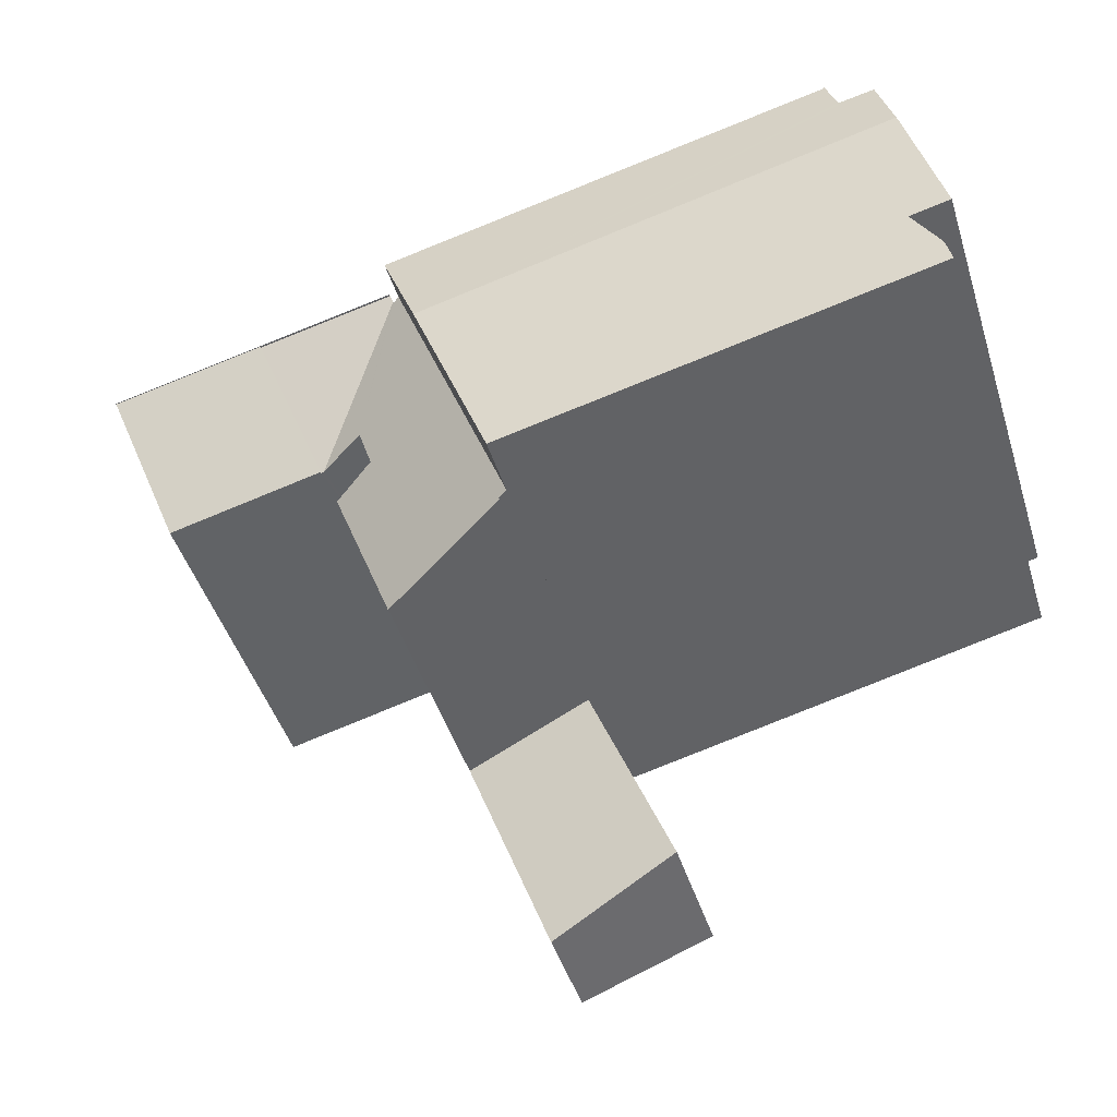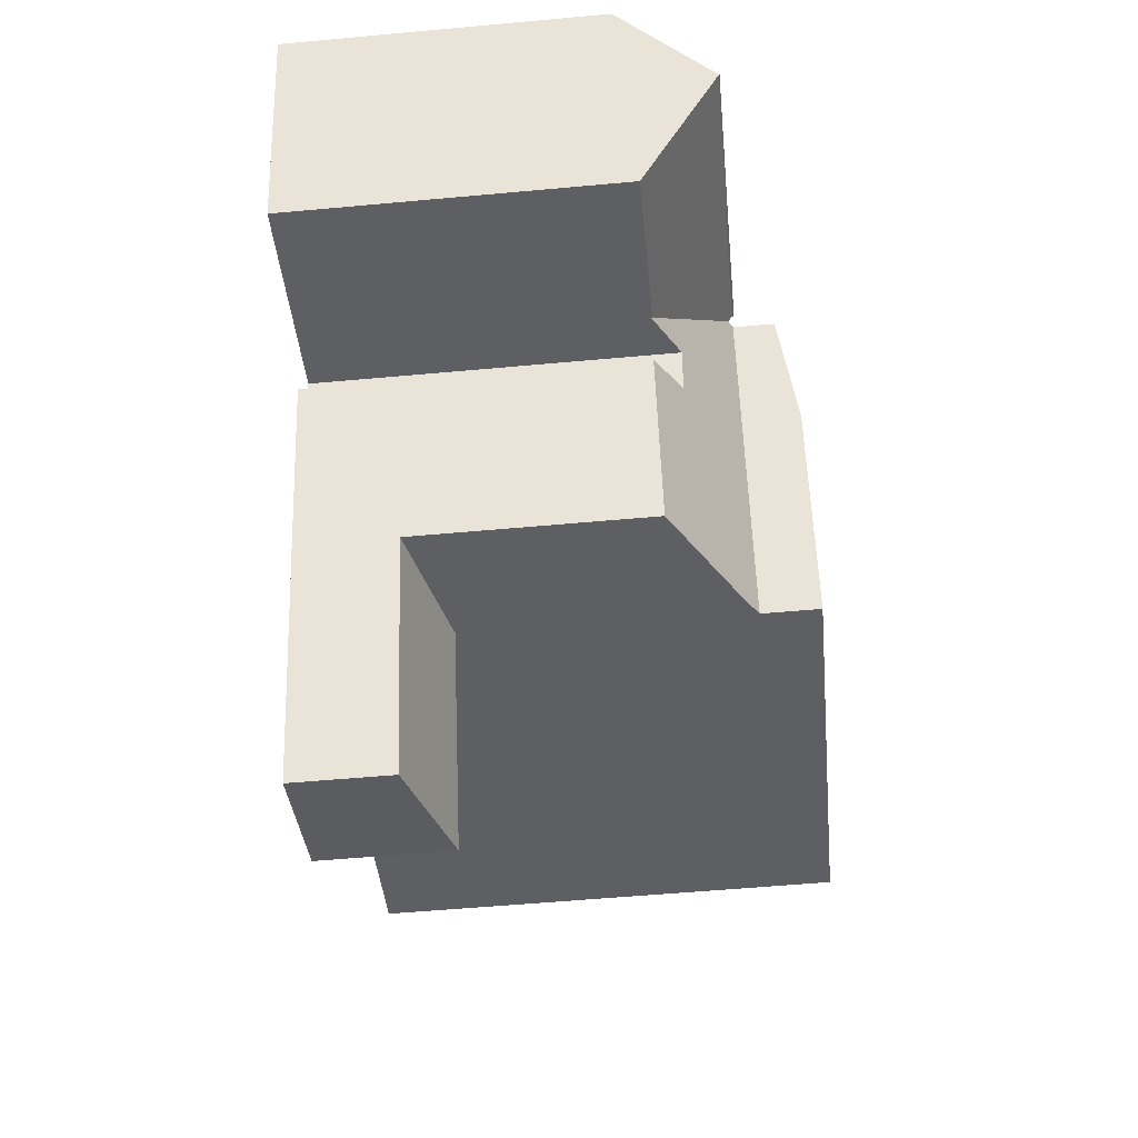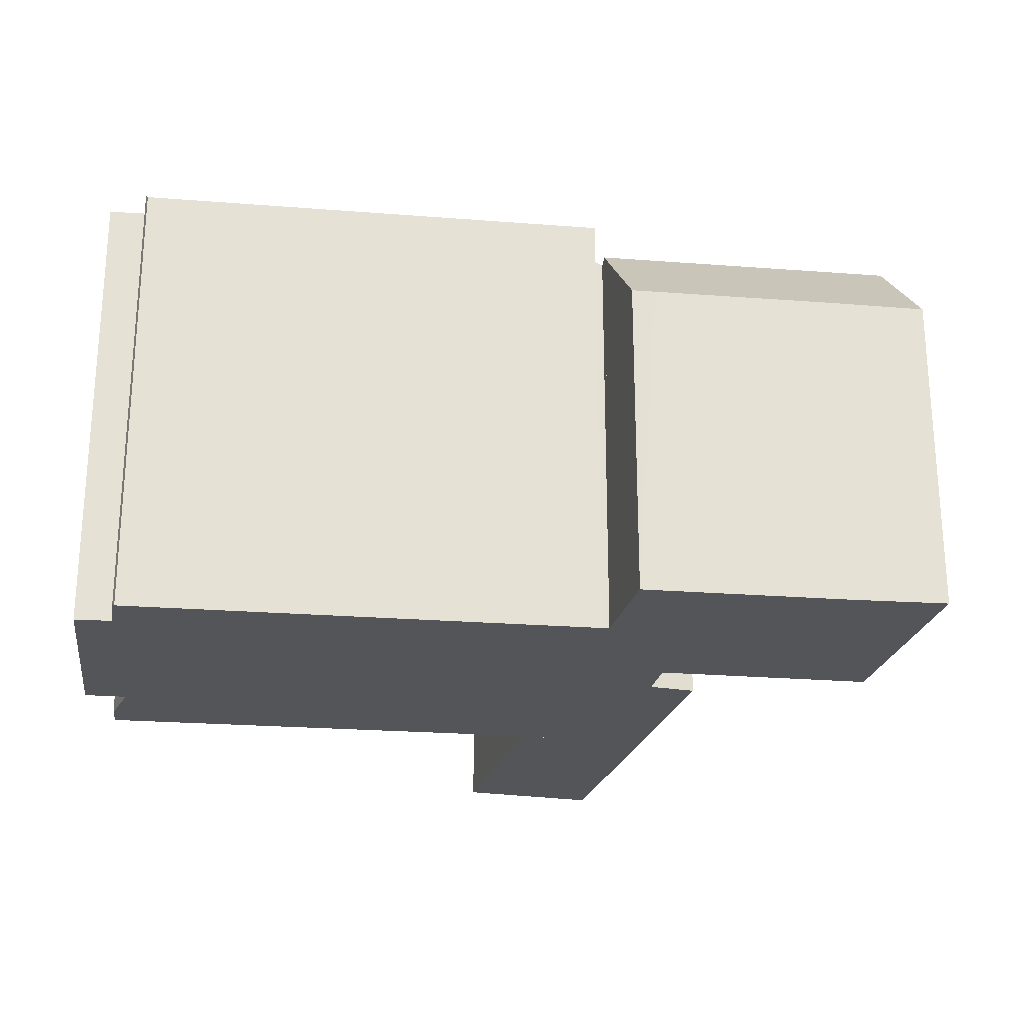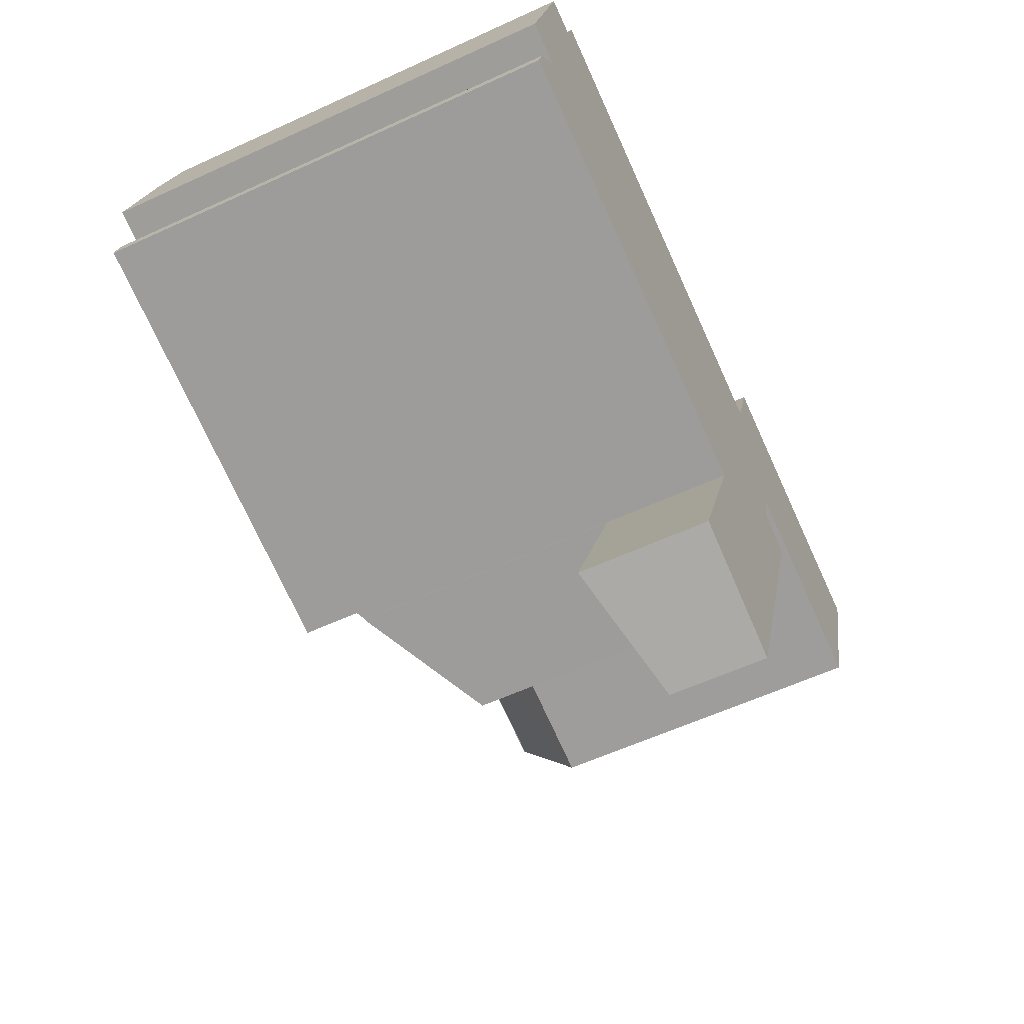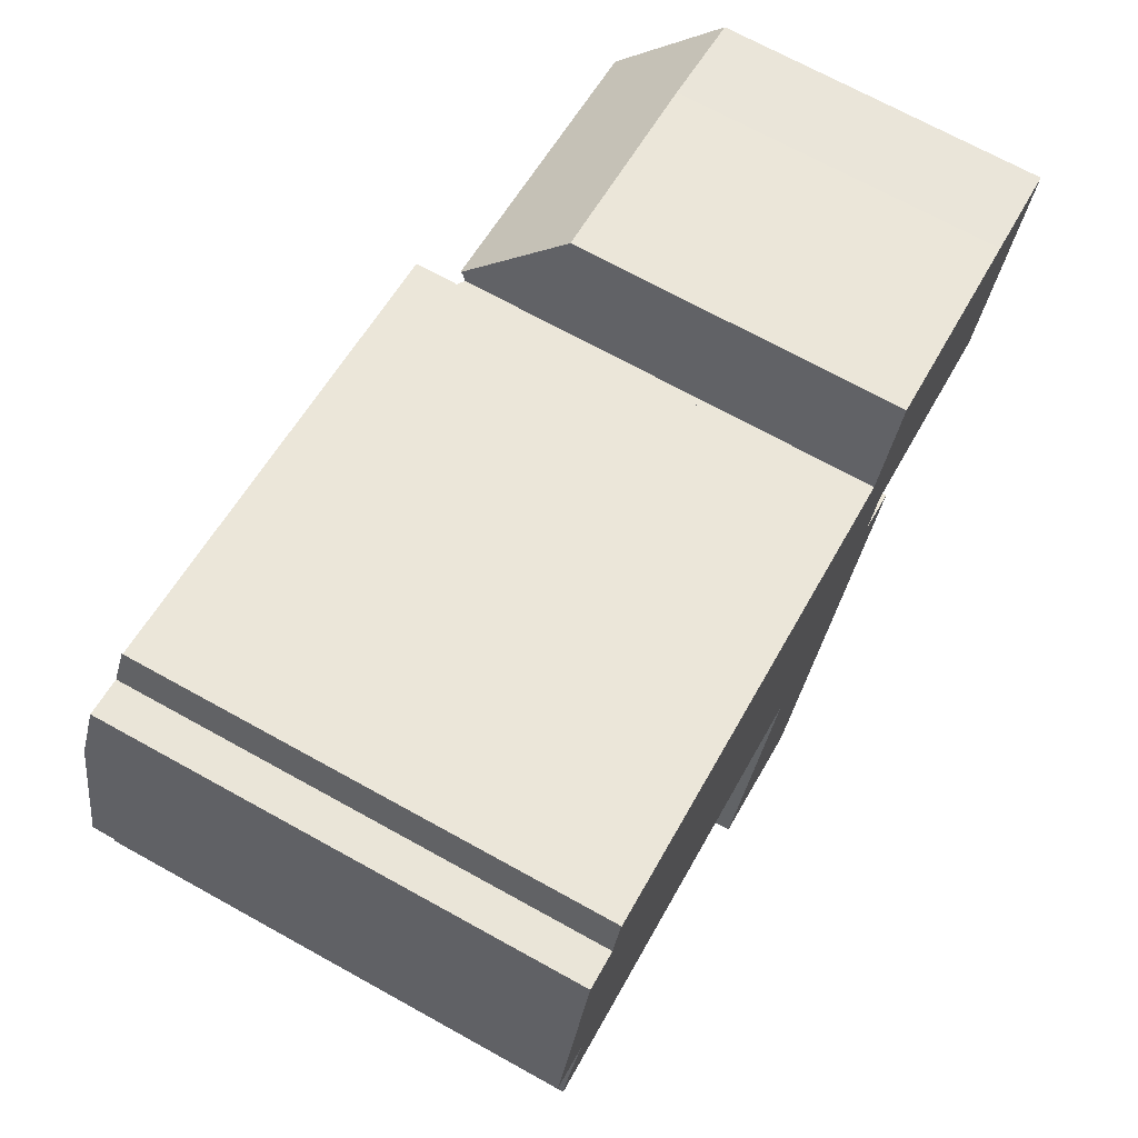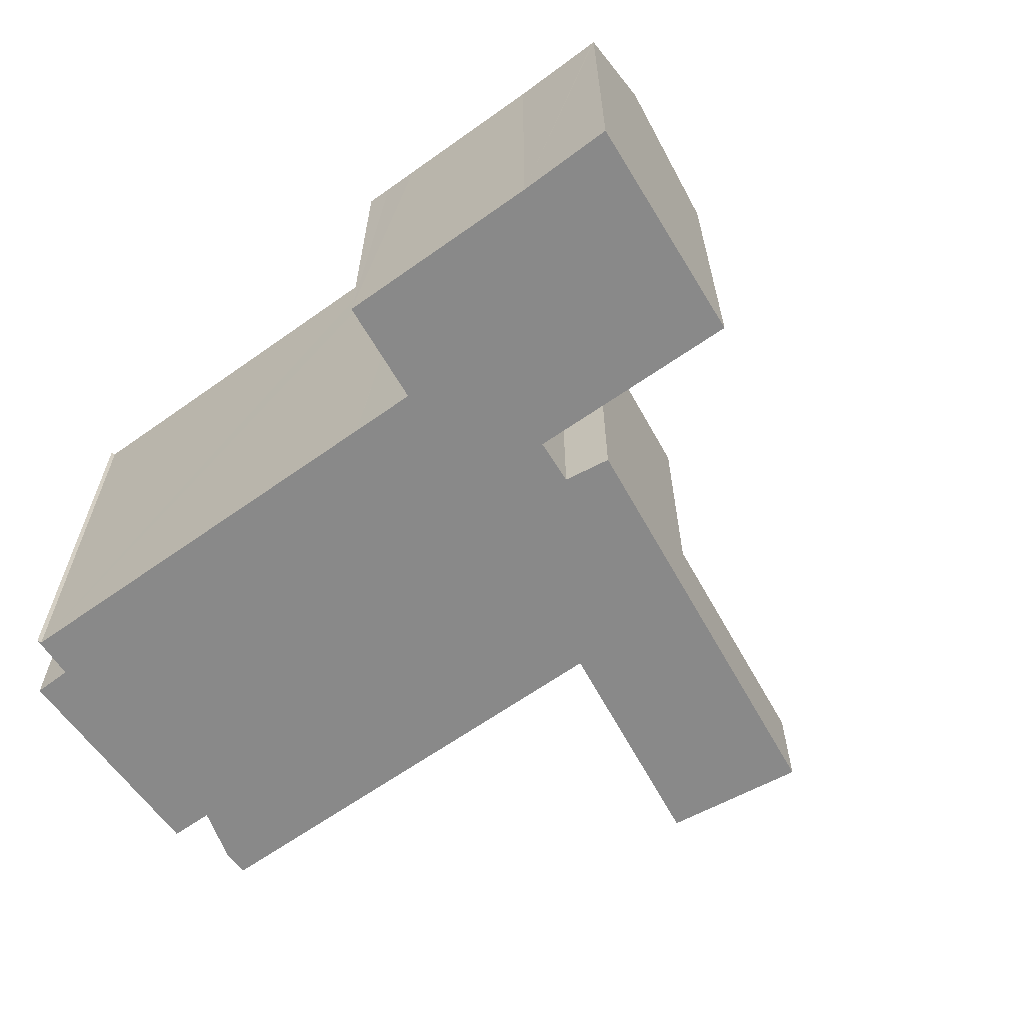
<metadata>
{"format":"obj","ext":"obj","renderer":"f3d","projection":"perspective","resolution":1024,"background":"white","views":[{"elev":-46.1,"azim":-162.8,"up":"+Z"},{"elev":-55.3,"azim":95.5,"up":"+Z"},{"elev":-24.0,"azim":6.1,"up":"+Y"},{"elev":-59.1,"azim":-64.7,"up":"+Z"},{"elev":70.8,"azim":-61.1,"up":"+Z"},{"elev":-63.0,"azim":49.3,"up":"+Y"}]}
</metadata>
<code>
v  29.53 14.91 -0.255
v  31.61 18.46 5.112
v  29.64 14.91 -0.283
v  25.37 18.28 6.297
v  25.47 18.46 6.568
v  20.03 18.23 -8.573
v  20.07 18.23 -8.479
v  25.95 14.93 -9.982
v  26.8 16.05 -1.682
v  28.75 14.91 -2.441
v  23.17 18.46 1.224
v  19.66 18.46 -8.382
v  27.42 16.1 0.269
v  25.35 18.28 6.246
v  25.03 18.46 6.325
v  27.39 16.09 0.173
v  25.47 -4.022e-16 6.568
v  31.61 -3.13e-16 5.112
v  26.8 1.03e-16 -1.682
v  28.75 1.495e-16 -2.441
v  25.03 -3.873e-16 6.325
v  25.35 -3.825e-16 6.246
v  29.64 1.733e-17 -0.283
v  27.42 -1.647e-17 0.269
v  27.39 -1.059e-17 0.173
v  25.95 6.112e-16 -9.982
v  29.53 1.561e-17 -0.255
v  20.03 5.249e-16 -8.573
v  19.66 5.133e-16 -8.382
v  20.07 5.192e-16 -8.479
v  23.17 -7.495e-17 1.224
v  25.37 -3.856e-16 6.297
v  4.567 20.32 11.38
v  4.601 20.34 11.22
v  4.004 20.59 9.443
v  2.386 20.6 9.768
v  2.145 21.05 6.459
v  1.61 21.05 6.592
v  23.17 21.07 1.224
v  3.17 20.6 9.61
v  22.59 20.33 6.909
v  25.03 20.33 6.325
v  4.004 -5.782e-16 9.443
v  3.17 -5.884e-16 9.61
v  2.386 -5.981e-16 9.768
v  4.601 -6.873e-16 11.22
v  25.01 20.33 6.331
v  22.59 -4.231e-16 6.909
v  25.01 -3.877e-16 6.331
v  4.567 -6.968e-16 11.38
v  4.576 20.32 11.42
v  4.576 -6.992e-16 11.42
v  1.61 -4.036e-16 6.592
v  2.145 -3.955e-16 6.459
v  1.61 21.07 6.592
v  0.041 21.07 -0.01
v  0 21.07 1.29e-15
v  1.835 21.07 -0.443
v  0.627 21.07 -2.61
v  19.66 21.07 -8.382
v  0.368 21.07 -3.789
v  2.145 21.07 6.459
v  0.368 2.32e-16 -3.789
v  1.835 2.713e-17 -0.443
v  0 0 0
v  0.041 6.123e-19 -0.01
v  0.627 1.598e-16 -2.61
v  25.47 18.54 6.568
v  26.91 14.32 10.67
v  31.61 18.54 5.112
v  27.94 14.33 10.41
v  29.38 14.33 10.07
v  33.1 14.34 9.181
v  38.5 18.54 3.478
v  35.77 14.35 8.537
v  39.78 14.26 7.68
v  39.86 14.26 7.661
v  35.77 -5.227e-16 8.537
v  39.86 -4.691e-16 7.661
v  39.78 -4.703e-16 7.68
v  26.91 -6.533e-16 10.67
v  33.1 -5.622e-16 9.181
v  29.38 -6.169e-16 10.07
v  27.94 -6.376e-16 10.41
v  38.5 -2.13e-16 3.478
v  38.5 18.51 3.478
v  36.7 14.98 -2.042
v  36.68 14.98 -2.036
v  31.61 18.51 5.112
v  29.64 14.98 -0.283
v  36.7 1.25e-16 -2.042
v  36.68 1.247e-16 -2.036
v  22.45 4.366 -19.43
v  20.03 5.785 -8.573
v  25.95 4.355 -9.982
v  16.38 5.835 -17.98
v  22.16 4.367 -20.23
v  16.35 5.835 -18.05
v  16.35 1.105e-15 -18.05
v  16.38 1.101e-15 -17.98
v  22.45 1.19e-15 -19.43
v  22.16 1.239e-15 -20.23
g defaultobject
f 1 2 3
f 2 1 4
f 2 4 5
f 6 7 8
f 8 9 10
f 9 8 11
f 11 8 7
f 11 7 12
f 13 4 1
f 4 13 14
f 14 13 15
f 15 13 11
f 11 13 16
f 11 16 9
f 17 2 5
f 2 17 18
f 19 10 9
f 10 19 20
f 21 14 15
f 14 21 22
f 18 3 2
f 3 18 23
f 24 16 13
f 16 24 9
f 9 24 19
f 19 24 25
f 10 26 8
f 26 10 20
f 1 24 13
f 24 1 3
f 24 3 23
f 24 23 27
f 8 28 6
f 28 8 26
f 7 29 12
f 29 7 30
f 28 7 6
f 7 28 30
f 29 11 12
f 11 29 15
f 15 29 21
f 21 29 31
f 4 17 5
f 17 4 14
f 17 14 32
f 32 14 22
f 26 30 28
f 20 19 26
f 30 31 29
f 31 30 26
f 31 26 19
f 31 19 25
f 31 25 21
f 21 25 24
f 21 24 27
f 21 27 23
f 21 23 22
f 22 23 18
f 22 18 32
f 32 18 17
f 33 34 35
f 36 37 38
f 37 36 39
f 39 36 40
f 39 40 35
f 39 35 34
f 39 34 41
f 39 41 42
f 40 43 35
f 43 40 36
f 43 36 44
f 44 36 45
f 46 41 34
f 41 46 47
f 47 46 48
f 47 48 42
f 42 48 21
f 21 48 49
f 43 33 35
f 33 43 50
f 50 51 33
f 51 50 52
f 53 36 38
f 36 53 45
f 51 46 34
f 46 51 52
f 42 31 39
f 31 42 21
f 31 37 39
f 37 31 54
f 37 54 38
f 38 54 53
f 48 31 21
f 31 48 54
f 54 48 43
f 43 48 46
f 43 46 50
f 50 46 52
f 54 43 44
f 54 44 45
f 54 45 53
f 55 56 57
f 56 55 58
f 59 60 61
f 60 59 58
f 60 58 55
f 60 55 62
f 60 62 39
f 29 61 60
f 61 29 63
f 64 56 58
f 56 64 57
f 57 64 65
f 65 64 66
f 63 59 61
f 59 63 67
f 65 55 57
f 55 65 53
f 67 58 59
f 58 67 64
f 53 62 55
f 62 53 39
f 39 53 31
f 31 53 54
f 31 60 39
f 60 31 29
f 65 54 53
f 54 65 31
f 31 65 66
f 31 66 64
f 31 64 67
f 31 67 29
f 29 67 63
f 68 69 70
f 71 70 69
f 72 70 71
f 73 70 72
f 74 70 73
f 75 74 73
f 76 74 75
f 77 74 76
f 78 76 75
f 76 78 77
f 77 78 79
f 79 78 80
f 81 71 69
f 71 81 72
f 72 81 73
f 73 81 75
f 75 81 78
f 78 81 82
f 82 81 83
f 83 81 84
f 77 85 74
f 85 77 79
f 85 70 74
f 70 85 68
f 68 85 17
f 17 85 18
f 17 69 68
f 69 17 81
f 18 81 17
f 81 18 84
f 84 18 83
f 83 18 82
f 82 18 85
f 82 85 78
f 78 85 80
f 80 85 79
f 86 87 88
f 89 88 90
f 88 89 86
f 18 86 89
f 86 18 85
f 85 87 86
f 87 85 91
f 91 88 87
f 88 91 92
f 92 90 88
f 90 92 23
f 90 18 89
f 18 90 23
f 23 85 18
f 85 23 92
f 85 92 91
f 93 94 95
f 94 93 96
f 96 93 97
f 96 97 98
f 99 96 98
f 96 99 94
f 94 99 28
f 28 99 100
f 28 95 94
f 95 28 26
f 26 93 95
f 93 26 101
f 93 101 97
f 97 101 102
f 97 99 98
f 99 97 102
f 102 100 99
f 100 102 101
f 100 101 26
f 26 28 100

</code>
